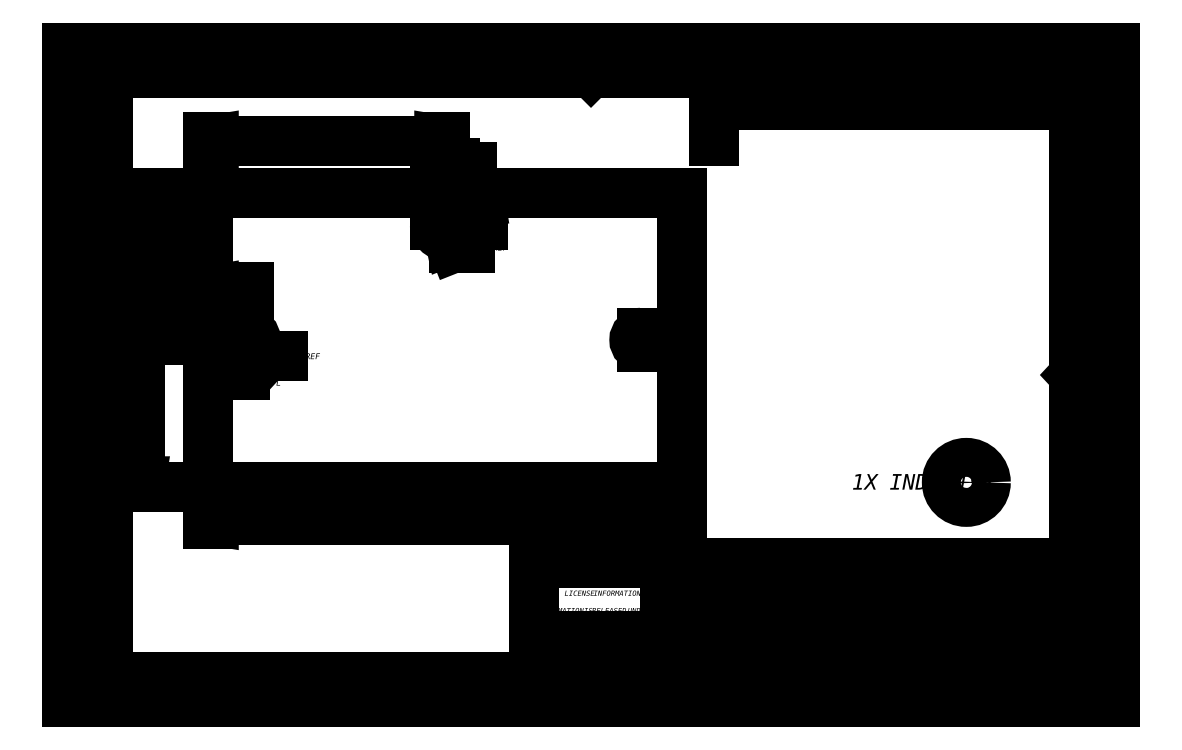
<metadata>
{"format":"dxf","ext":"dxf","renderer":"ezdxf+matplotlib","layout":"modelspace","background":"white","min_lineweight":24,"dpi":150}
</metadata>
<code>
0
SECTION
2
ENTITIES
0
LINE
8
VISIBLE
10
9.397
20
5.427
30
0
11
9.397
21
3.286
31
0
0
LINE
8
VISIBLE
10
2.147
20
5.645
30
0
11
2.772
21
5.645
31
0
0
LINE
8
VISIBLE
10
9.397
20
5.427
30
0
11
8.772
21
5.427
31
0
0
ARC
8
VISIBLE
10
2.772
20
5.536
30
0
40
0.1094
50
270
51
90
0
LINE
8
VISIBLE
10
5.616
20
7.286
30
0
11
5.616
21
7.786
31
0
0
LINE
8
VISIBLE
10
2.147
20
5.645
30
0
11
2.147
21
7.786
31
0
0
ARC
8
VISIBLE
10
5.772
20
7.286
30
0
40
0.1562
50
180
51
0
0
LINE
8
VISIBLE
10
5.928
20
7.786
30
0
11
5.928
21
7.286
31
0
0
LINE
8
VISIBLE
10
9.397
20
7.786
30
0
11
9.397
21
5.645
31
0
0
LINE
8
VISIBLE
10
5.928
20
7.786
30
0
11
9.397
21
7.786
31
0
0
LINE
8
VISIBLE
10
9.397
20
3.286
30
0
11
2.147
21
3.286
31
0
0
LINE
8
VISIBLE
10
2.147
20
7.786
30
0
11
5.616
21
7.786
31
0
0
LINE
8
VISIBLE
10
2.147
20
3.286
30
0
11
2.147
21
5.427
31
0
0
LINE
8
VISIBLE
10
2.772
20
5.427
30
0
11
2.147
21
5.427
31
0
0
ARC
8
VISIBLE
10
8.772
20
5.536
30
0
40
0.1094
50
90
51
270
0
LINE
8
VISIBLE
10
8.772
20
5.645
30
0
11
9.397
21
5.645
31
0
0
DIMENSION
8
DIMENSIONS
2
D1
10
0
20
0
30
0
11
11.54
21
8.326
31
0
70
    32
1
<>
71
     5
42
-1
53
180
3
Standard
13
9.397
23
3.286
33
0
14
2.147
24
3.286
34
0
50
180
0
DIMENSION
8
DIMENSIONS
2
D2
10
0
20
0
30
0
11
6.874
21
11.07
31
0
70
    32
1
<>
71
     5
42
-1
53
270
3
Standard
13
2.147
23
3.286
33
0
14
2.147
24
7.786
34
0
50
270
0
DIMENSION
8
DIMENSIONS
2
D3
10
0
20
0
30
0
11
7.418
21
12
31
0
70
    32
1
<>TYP\P
71
     5
42
-1
53
90
3
Standard
13
2.147
23
7.786
33
0
14
2.772
24
5.536
34
0
50
90
0
DIMENSION
8
DIMENSIONS
2
D4
10
0
20
0
30
0
11
9.731
21
14.11
31
0
70
    32
1
<>
71
     5
42
-1
53
180
3
Standard
13
2.147
23
7.786
33
0
14
5.772
24
7.286
34
0
50
180
0
DIMENSION
8
DIMENSIONS
2
D5
10
5.772
20
7.286
30
0
11
12.23
21
12.48
31
0
70
    36
1
<> REF
71
     5
42
-1
3
Standard
15
5.879
25
7.173
35
0
40
0
0
DIMENSION
8
DIMENSIONS
2
D6
10
0
20
0
30
0
11
12.06
21
13.07
31
0
70
    32
1
<>
71
     5
42
-1
53
90
3
Standard
13
5.928
23
7.786
33
0
14
5.772
24
7.286
34
0
50
90
0
DIMENSION
8
DIMENSIONS
2
D7
10
2.772
20
5.536
30
0
11
9.37
21
10.82
31
0
70
    36
1
<> REF
71
     5
42
-1
3
Standard
15
2.868
25
5.484
35
0
40
0
0
DIMENSION
8
DIMENSIONS
2
D8
10
0
20
0
30
0
11
8.231
21
11.82
31
0
70
    32
1
<>TYP\P
71
     5
42
-1
53
180
3
Standard
13
2.147
23
5.645
33
0
14
2.772
24
5.536
34
0
50
180
0
DIMENSION
8
DIMENSIONS
2
D9
10
0
20
0
30
0
11
12.13
21
13.72
31
0
70
    32
1
<>
71
     5
42
-1
53
180
3
Standard
13
5.616
23
7.786
33
0
14
5.928
24
7.786
34
0
50
180
0
DIMENSION
8
DIMENSIONS
2
D10
10
0
20
0
30
0
11
8.622
21
10.54
31
0
70
    32
1
<>TYP 2 PL\P
71
     5
42
-1
53
90
3
Standard
13
2.147
23
5.645
33
0
14
2.147
24
5.427
34
0
50
90
0
CIRCLE
8
CONTINUOUS
10
13.73
20
3.359
30
0
40
0.2975
0
INSERT
8
CONTINUOUS
2
BLOCK2
10
0
20
0
30
0
0
MTEXT
8
CONTINUOUS
10
8.165
20
1.706
30
0
40
0.07963
41
0
71
     2
72
     1
3
{\fArial Narrow|b0|i0|c0|p0;\C7;LICENSE INFORMATION}{\fArial Narrow|b0|i0|c0|p0;\C7;\P}{\fArial Narrow|b0|i0|c0|p0;\C7;\PALL INFORMATION IS RELEASED UNDER THE OSE}{\fArial Narrow|b0|i0|c0|p0;\C7;\PLICENSE FOR DISTRIBUTIVE ECONOMICS. FOR}{\fArial Nar
1
row|b0|i0|c0|p0;\C7;\PFURTHER INFORMATION GO TO:}{\fArial Narrow|b0|i0|c0|p0;\C7;\POPENSOURCEECOLOGY.ORG/WIKI/LICENSE}{\fArial|b0|i0|c0|p0;\C7;\H1.125x;}
73
     1
44
1
0
MTEXT
8
CONTINUOUS
10
11.28
20
1.989
30
0
40
0.2389
41
0
71
     1
72
     1
1
{\fArial|b0|i0|c0|p0;\C7;Open Source Ecology}{\fArial|b0|i0|c0|p0;\C7;\H0.375x;}
73
     1
44
1
0
MTEXT
8
CONTINUOUS
10
15.12
20
0.8635
30
0
40
0.1991
41
0
71
     1
72
     1
1
{\fArial|b0|i0|c0|p0;\C7;B}{\fArial|b0|i0|c0|p0;\C7;\H0.45x;}
73
     1
44
1
0
MTEXT
8
CONTINUOUS
10
11.98
20
3.487
30
0
40
0.2389
41
0
71
     1
72
     1
1
{\fArial|b0|i0|c0|p0;\C7;1X  INDEX 152}{\fArial|b0|i0|c0|p0;\C7;\H0.375x;}
73
     1
44
1
0
MTEXT
8
CONTINUOUS
10
7.152
20
2.401
30
0
40
0.1394
41
0
71
     1
72
     1
1
{\fArial|b0|i0|c0|p0;\C7;MAT'L: 1/4 THK H.R. STEEL}{\fArial|b0|i0|c0|p0;\C7;\H0.6429x;}
73
     1
44
1
0
MTEXT
8
CONTINUOUS
10
11.37
20
1.436
30
0
40
0.1991
41
0
71
     1
72
     1
1
{\fArial|b0|i0|c0|p0;\C7;Plate, Shaker Motor Guard}{\fArial|b0|i0|c0|p0;\C7;}
73
     1
44
1
0
ENDSEC
0
EOF

</code>
